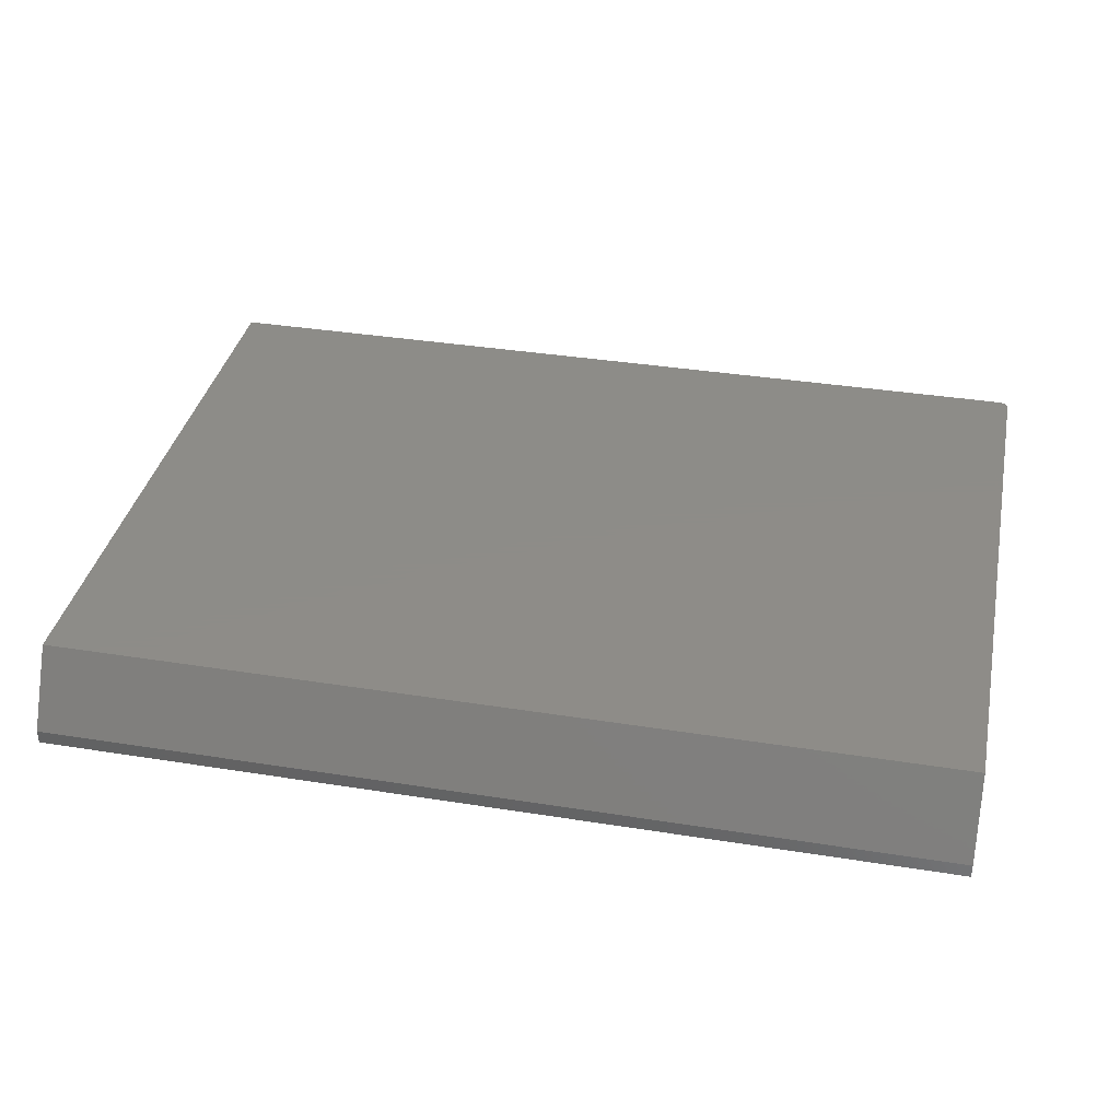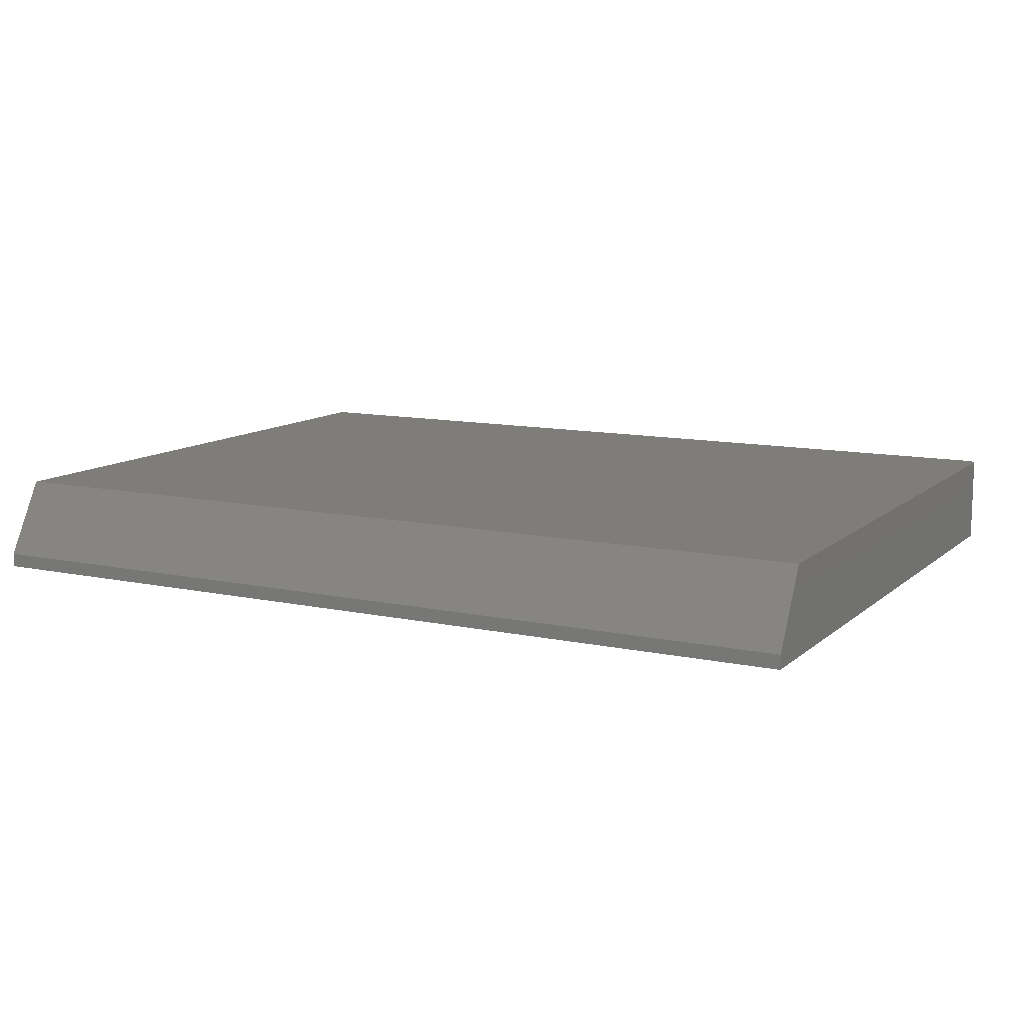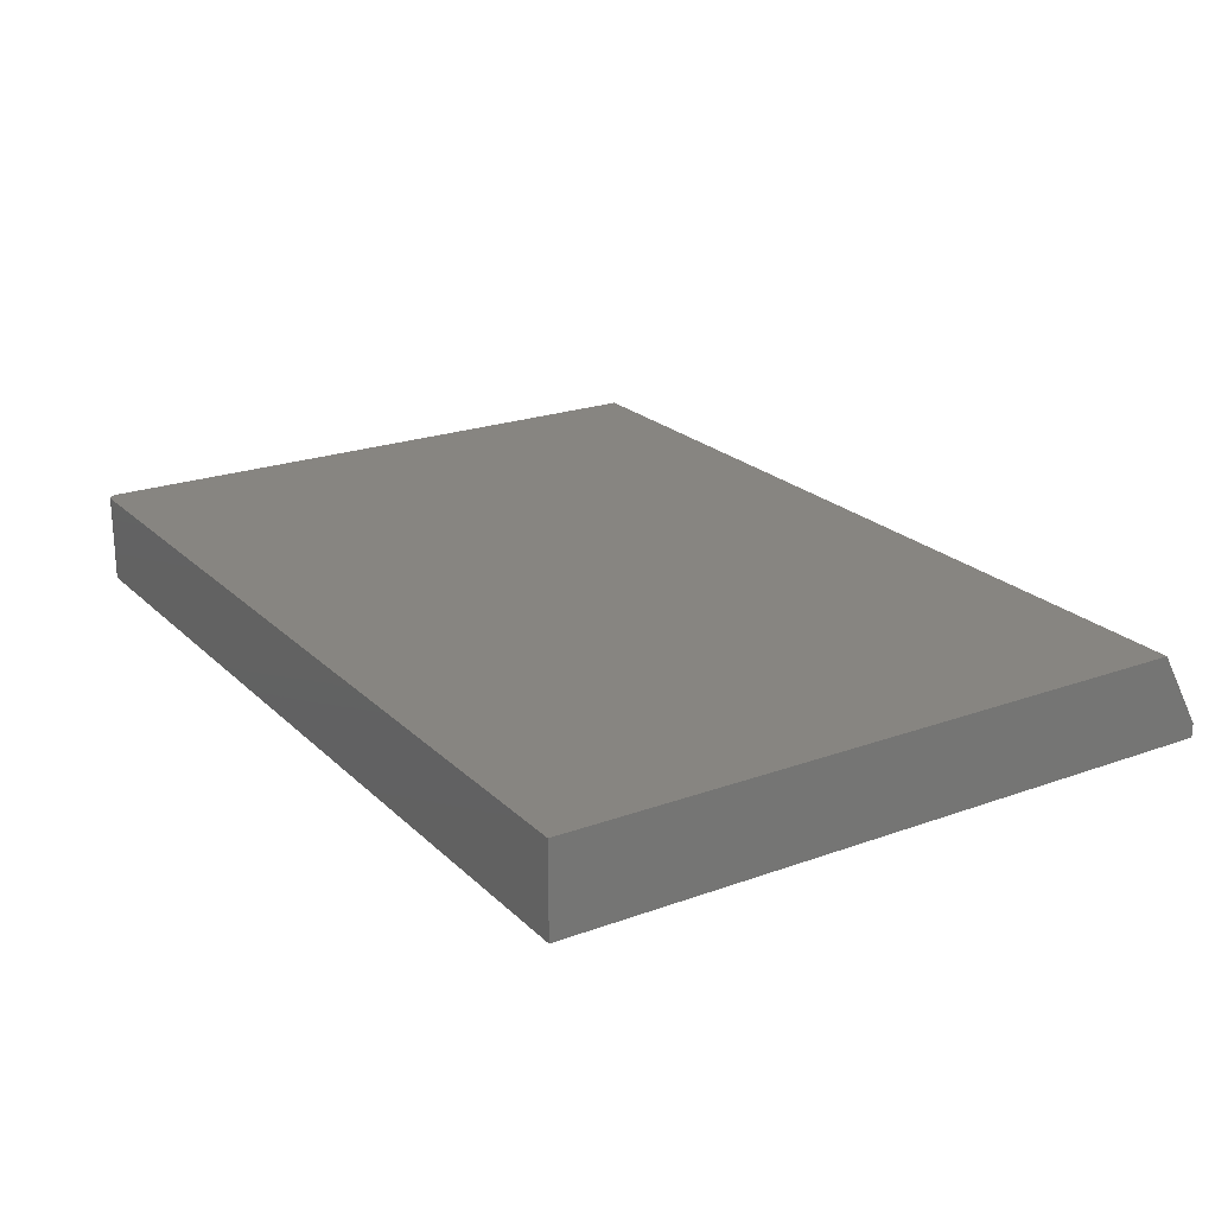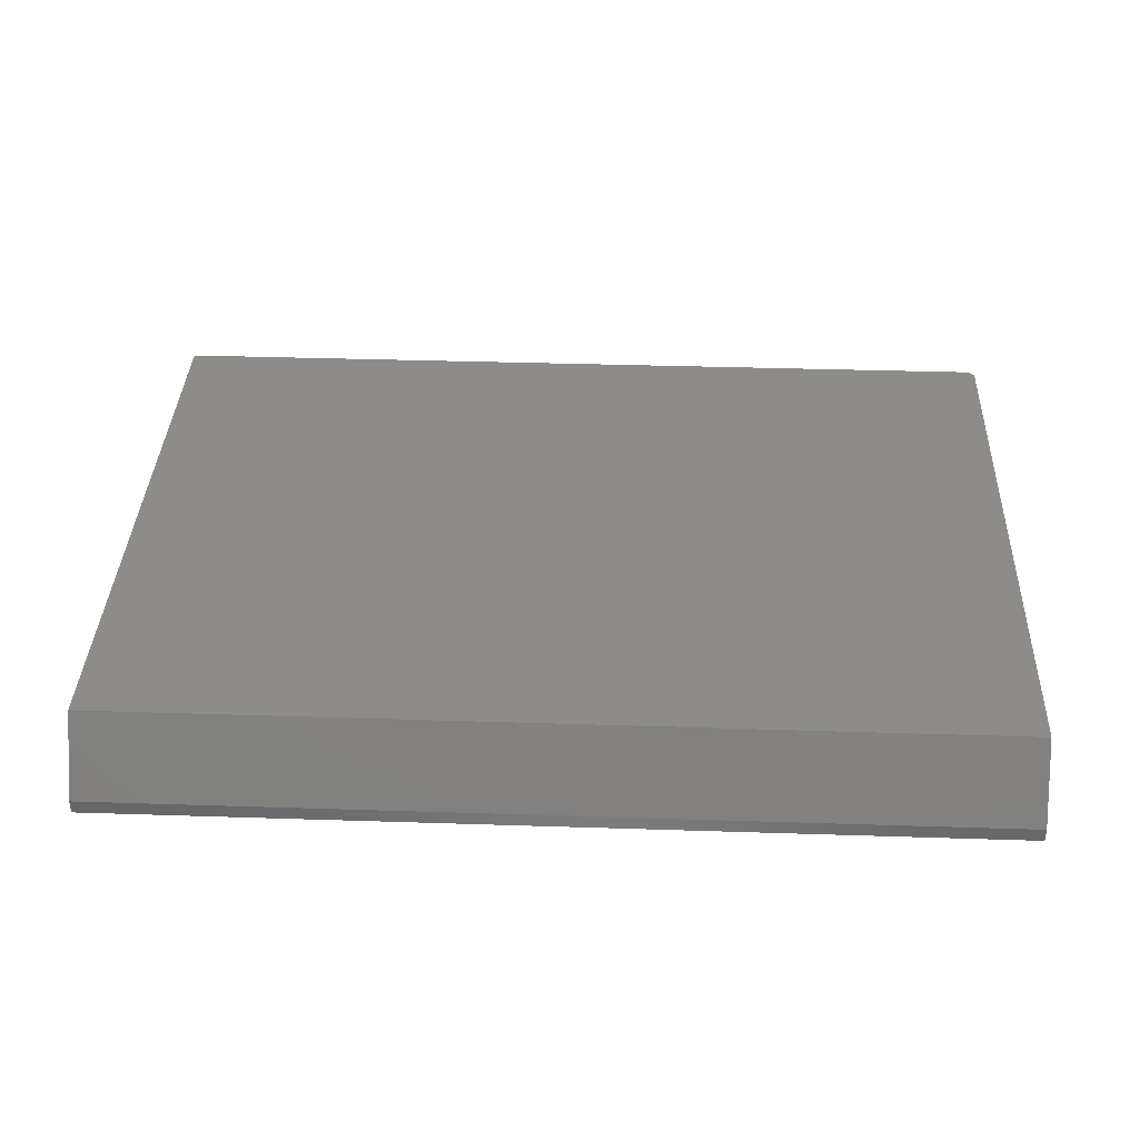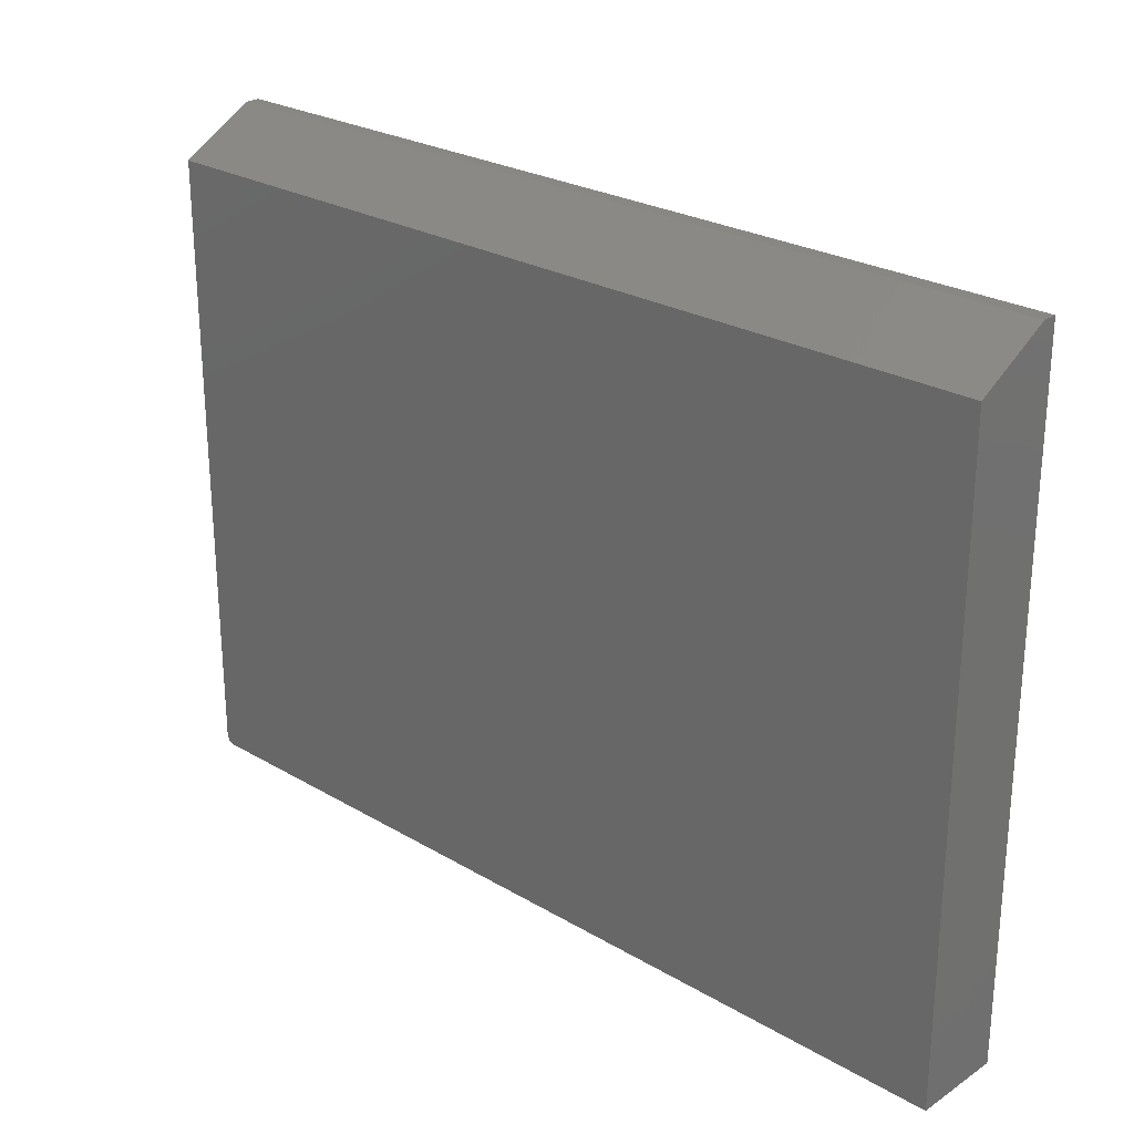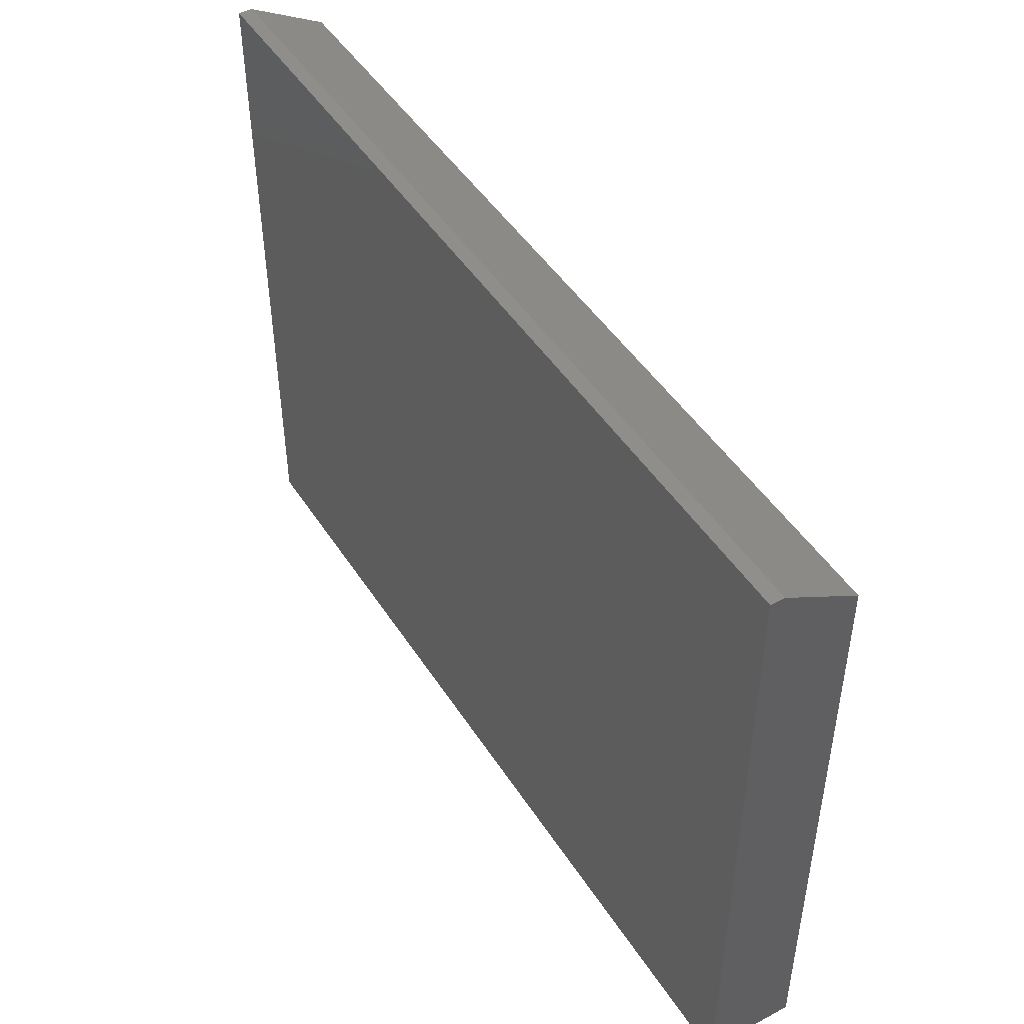
<metadata>
{"format":"stl","ext":"stl","renderer":"f3d","projection":"perspective","resolution":1024,"background":"white","views":[{"elev":36.7,"azim":11.7,"up":"+Y"},{"elev":11.1,"azim":27.9,"up":"+Y"},{"elev":22.1,"azim":-122.3,"up":"+Y"},{"elev":36.9,"azim":2.4,"up":"+Y"},{"elev":25.5,"azim":-136.7,"up":"+Z"},{"elev":47.1,"azim":58.9,"up":"+Z"}]}
</metadata>
<code>
# stl→obj: 26 verts, 48 faces
v 0.7404 1.656e-16 -0.5613
v 0.7374 1.652e-16 -0.5622
v 0.7344 1.648e-16 -0.5625
v -0.75 1.167e-16 0.4882
v 0.75 2.832e-16 0.4882
v 0.75 1.683e-16 -0.5469
v 0.7497 1.679e-16 -0.5499
v 0.7488 1.675e-16 -0.5529
v -0.75 0 -0.5625
v 0.7474 1.67e-16 -0.5556
v 0.7454 1.665e-16 -0.5579
v 0.7431 1.661e-16 -0.5599
v 0.75 -0.1484 -0.5469
v 0.75 -0.1484 0.5586
v 0.75 -0.125 0.5586
v 0.7344 -0.1484 -0.5625
v 0.7374 -0.1484 -0.5622
v 0.7404 -0.1484 -0.5613
v -0.75 -0.1484 0.5586
v -0.75 -0.1484 -0.5625
v 0.7488 -0.1484 -0.5529
v 0.7497 -0.1484 -0.5499
v 0.7431 -0.1484 -0.5599
v 0.7454 -0.1484 -0.5579
v 0.7474 -0.1484 -0.5556
v -0.75 -0.125 0.5586
f 1 2 3
f 4 5 6
f 4 6 7
f 4 7 8
f 4 8 9
f 9 8 10
f 9 10 11
f 9 11 12
f 9 12 1
f 9 1 3
f 13 6 14
f 14 6 5
f 14 5 15
f 16 17 18
f 19 20 21
f 19 21 22
f 19 22 13
f 19 13 14
f 20 16 18
f 20 18 23
f 20 23 24
f 20 24 25
f 20 25 21
f 20 9 16
f 16 9 3
f 6 13 7
f 7 13 22
f 7 22 8
f 8 22 21
f 8 21 10
f 10 21 25
f 10 25 11
f 11 25 24
f 11 24 12
f 12 24 23
f 12 23 1
f 1 23 18
f 1 18 2
f 2 18 17
f 2 17 3
f 3 17 16
f 9 20 4
f 4 20 19
f 4 19 26
f 14 15 19
f 19 15 26
f 15 5 26
f 26 5 4

</code>
